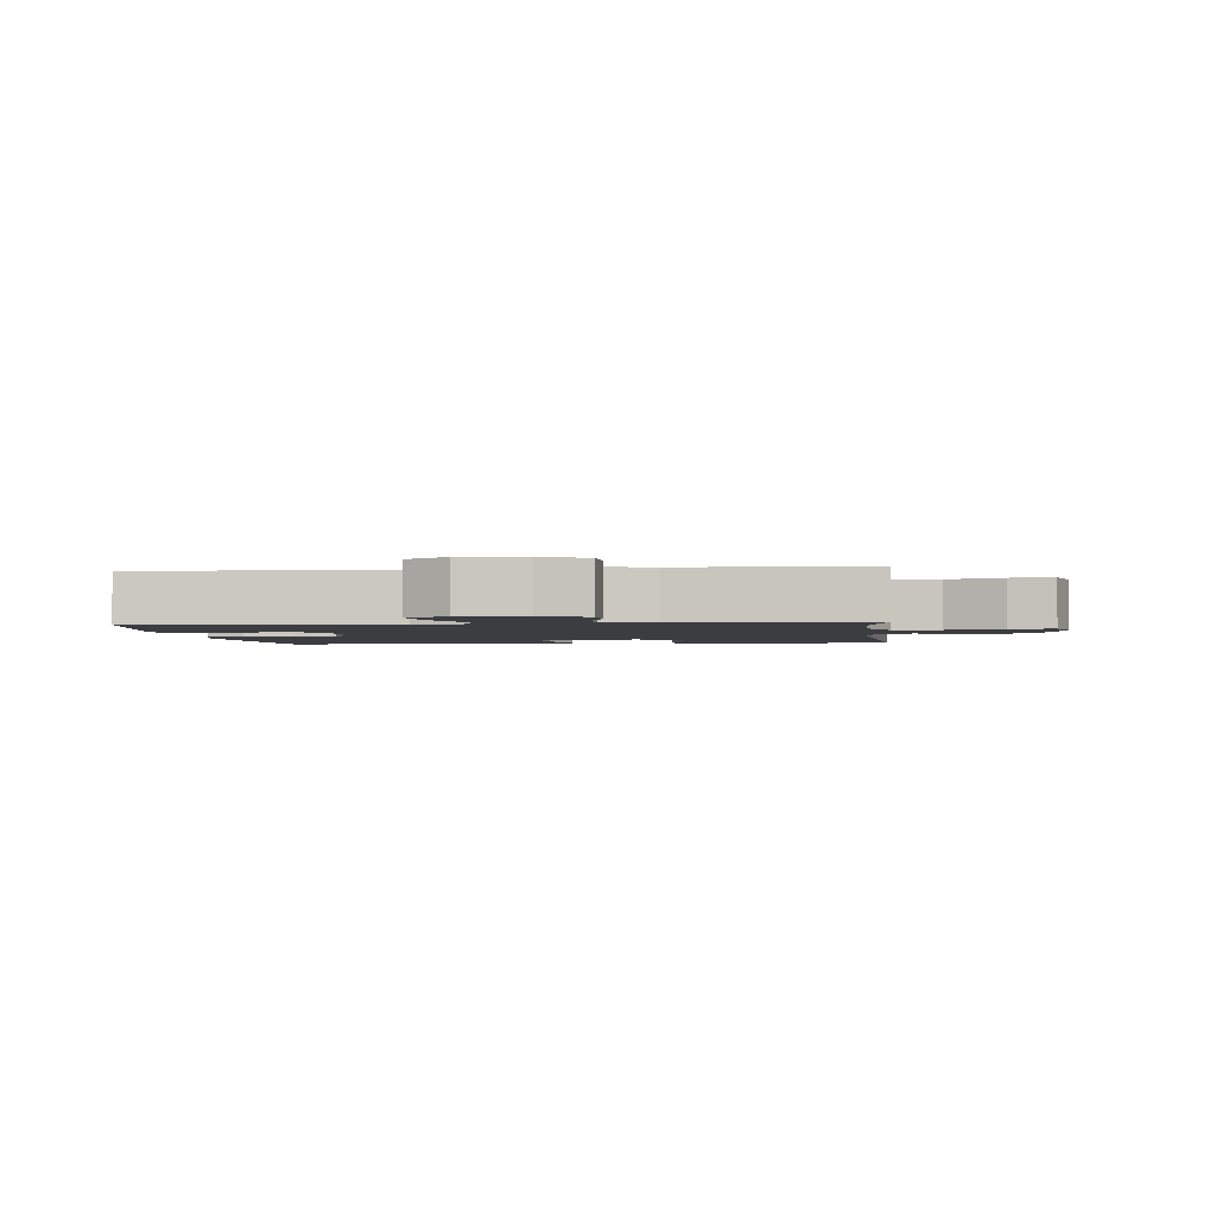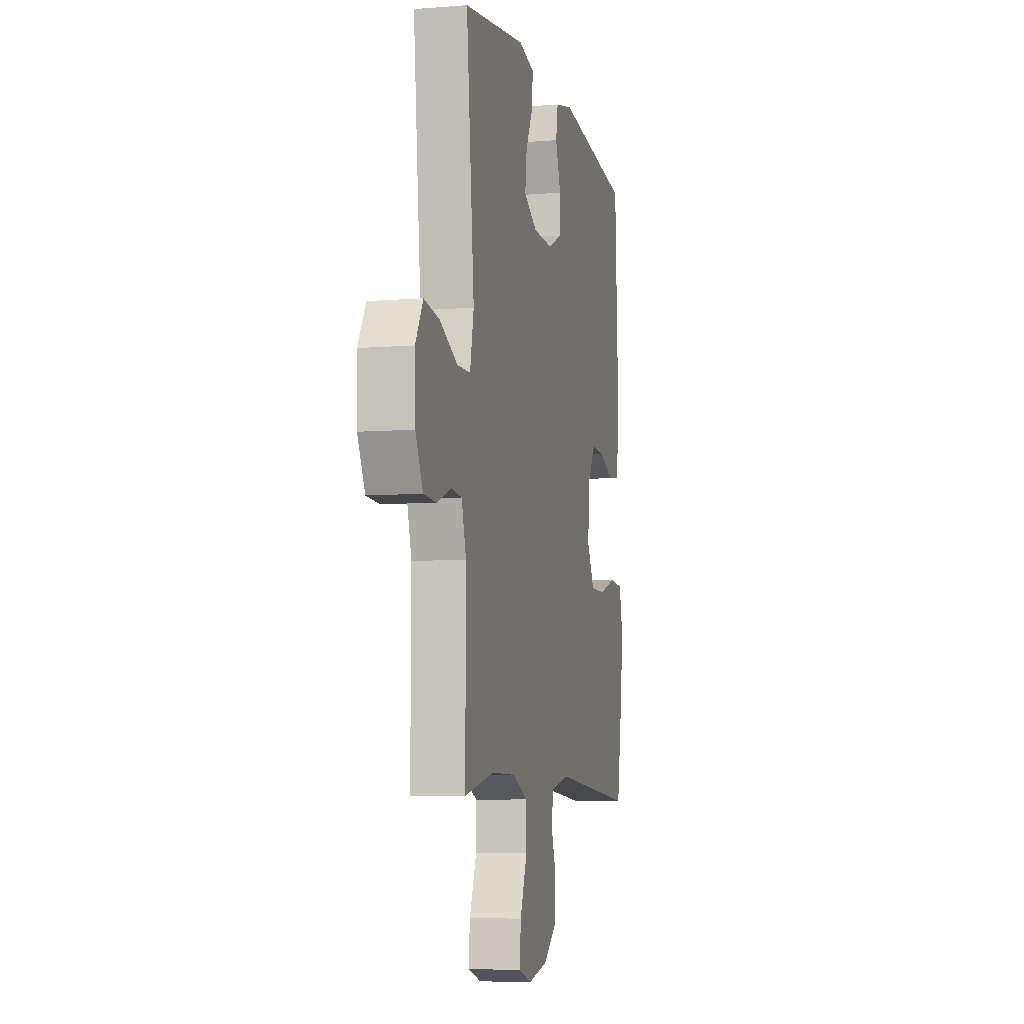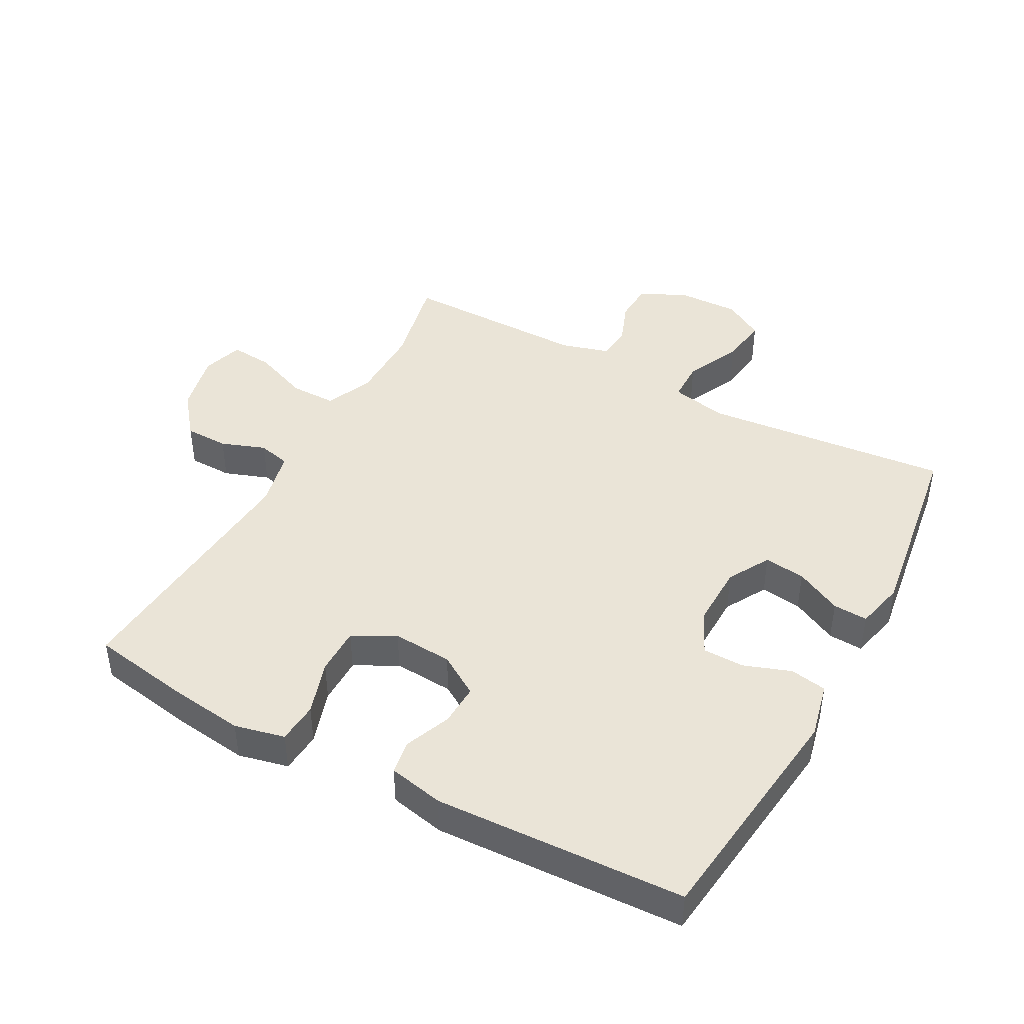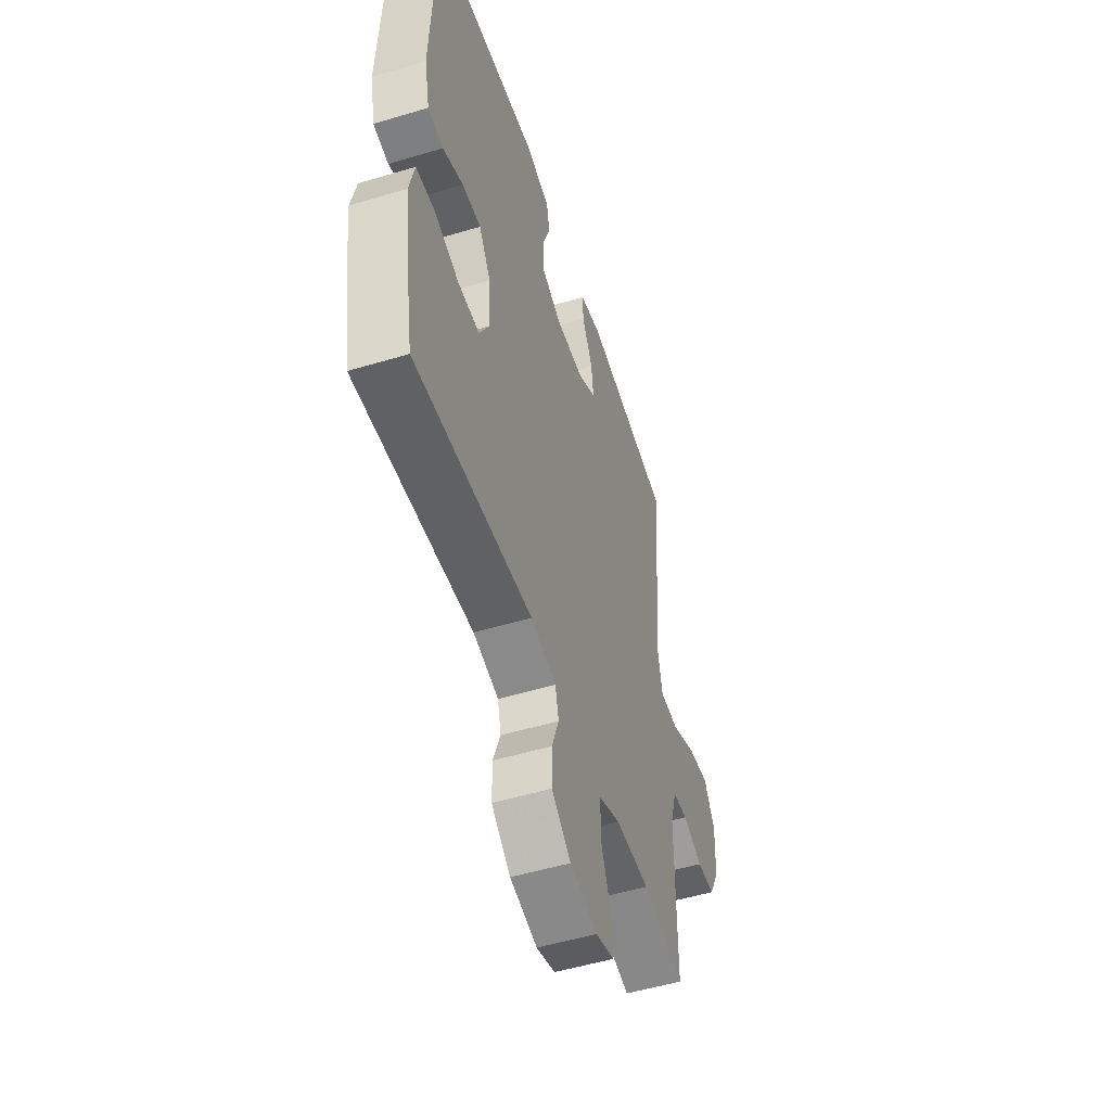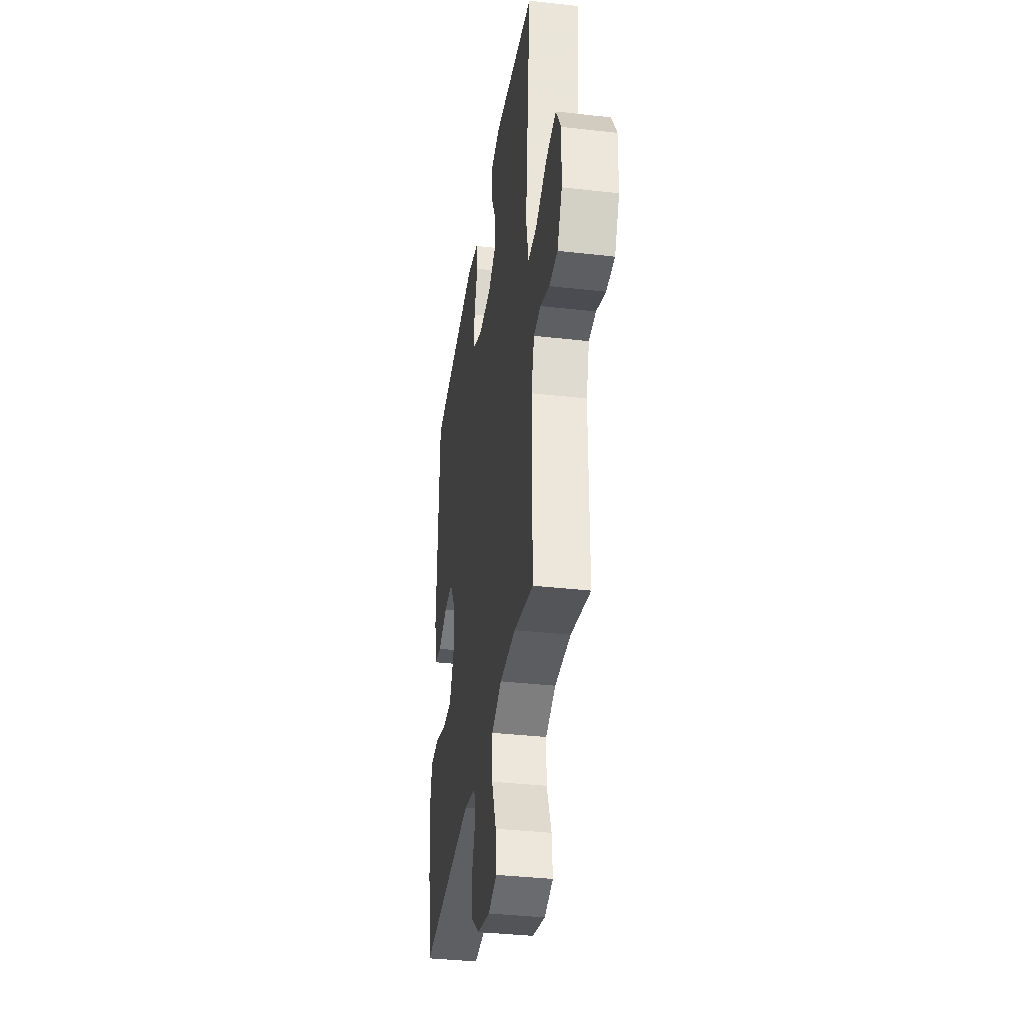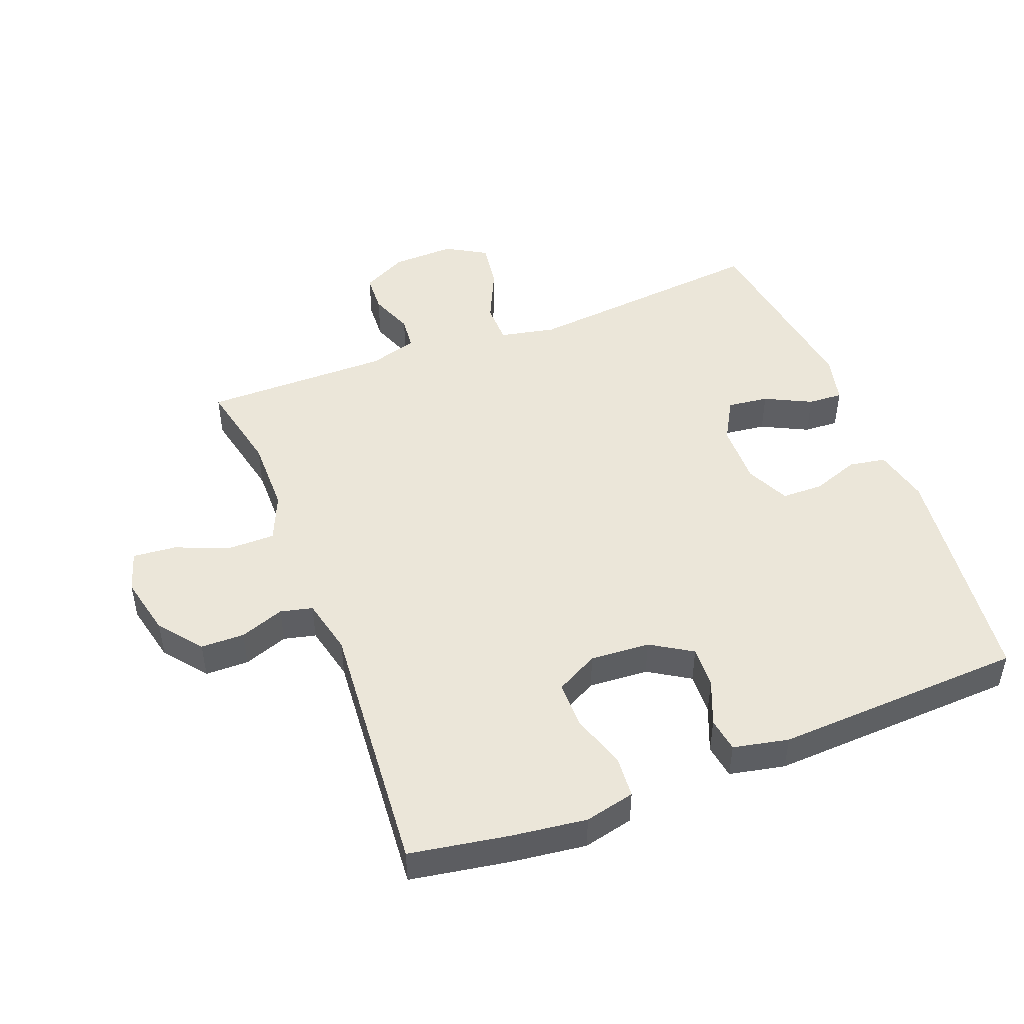
<metadata>
{"format":"obj","ext":"obj","renderer":"f3d","projection":"perspective","resolution":1024,"background":"white","views":[{"elev":-2.3,"azim":96.2,"up":"+Y"},{"elev":-6.9,"azim":103.2,"up":"+Z"},{"elev":43.9,"azim":-61.5,"up":"+Y"},{"elev":-51.8,"azim":-72.0,"up":"+Z"},{"elev":-36.0,"azim":81.5,"up":"+Z"},{"elev":47.8,"azim":-111.2,"up":"+Y"}]}
</metadata>
<code>
v 0.5 0.07 -0.5
v 0.356 0.07 -0.469
v 0.238 0.07 -0.47
v 0.164 0.07 -0.502
v 0.164 0.07 -0.574
v 0.198 0.07 -0.66
v 0.204 0.07 -0.727
v 0.14 0.07 -0.747
v 0.046 0.07 -0.726
v -0.02 0.07 -0.674
v -0.021 0.07 -0.606
v 0.004 0.07 -0.537
v -0.008 0.07 -0.487
v -0.096 0.07 -0.467
v -0.5 0.07 -0.5
v -0.526 0.07 -0.347
v -0.541 0.07 -0.23
v -0.523 0.07 -0.152
v -0.459 0.07 -0.147
v -0.374 0.07 -0.174
v -0.3 0.07 -0.174
v -0.265 0.07 -0.108
v -0.271 0.07 -0.015
v -0.311 0.07 0.049
v -0.376 0.07 0.046
v -0.447 0.07 0.017
v -0.5 0.07 0.025
v -0.518 0.07 0.111
v -0.5 0.07 0.5
v -0.134 0.07 0.544
v -0.047 0.07 0.524
v -0.037 0.07 0.467
v -0.063 0.07 0.394
v -0.062 0.07 0.329
v 0.006 0.07 0.297
v 0.103 0.07 0.299
v 0.168 0.07 0.336
v 0.16 0.07 0.4
v 0.124 0.07 0.472
v 0.121 0.07 0.526
v 0.197 0.07 0.544
v 0.5 0.07 0.5
v 0.462 0.07 0.116
v 0.48 0.07 0.029
v 0.544 0.07 0.028
v 0.63 0.07 0.068
v 0.704 0.07 0.079
v 0.741 0.07 0.016
v 0.738 0.07 -0.082
v 0.702 0.07 -0.152
v 0.641 0.07 -0.155
v 0.573 0.07 -0.129
v 0.521 0.07 -0.134
v 0.499 0.07 -0.209
v 0.5 0 -0.5
v 0.356 0 -0.469
v 0.238 0 -0.47
v 0.164 0 -0.502
v 0.164 0 -0.574
v 0.198 0 -0.66
v 0.204 0 -0.727
v 0.14 0 -0.747
v 0.046 0 -0.726
v -0.02 0 -0.674
v -0.021 0 -0.606
v 0.004 0 -0.537
v -0.008 0 -0.487
v -0.096 0 -0.467
v -0.5 0 -0.5
v -0.526 0 -0.347
v -0.541 0 -0.23
v -0.523 0 -0.152
v -0.459 0 -0.147
v -0.374 0 -0.174
v -0.3 0 -0.174
v -0.265 0 -0.108
v -0.271 0 -0.015
v -0.311 0 0.049
v -0.376 0 0.046
v -0.447 0 0.017
v -0.5 0 0.025
v -0.518 0 0.111
v -0.5 0 0.5
v -0.134 0 0.544
v -0.047 0 0.524
v -0.037 0 0.467
v -0.063 0 0.394
v -0.062 0 0.329
v 0.006 0 0.297
v 0.103 0 0.299
v 0.168 0 0.336
v 0.16 0 0.4
v 0.124 0 0.472
v 0.121 0 0.526
v 0.197 0 0.544
v 0.5 0 0.5
v 0.462 0 0.116
v 0.48 0 0.029
v 0.544 0 0.028
v 0.63 0 0.068
v 0.704 0 0.079
v 0.741 0 0.016
v 0.738 0 -0.082
v 0.702 0 -0.152
v 0.641 0 -0.155
v 0.573 0 -0.129
v 0.521 0 -0.134
v 0.499 0 -0.209
f 50 51 52
f 49 50 52
f 48 49 52
f 47 48 52
f 46 47 52
f 45 46 52
f 44 45 52 53
f 41 42 43
f 40 41 43
f 39 40 43
f 38 39 43
f 37 38 43 44
f 44 53 54
f 37 44 54
f 36 37 54
f 31 32 33
f 30 31 33
f 29 30 33
f 28 29 33
f 27 28 33
f 26 27 33
f 25 26 33
f 24 25 33 34
f 23 24 34 35
f 18 19 20
f 17 18 20
f 16 17 20
f 15 16 20
f 14 15 20
f 13 14 20 21
f 10 11 12
f 9 10 12
f 8 9 12
f 7 8 12
f 6 7 12
f 5 6 12
f 4 5 12 13
f 13 21 22
f 4 13 22
f 3 4 22
f 54 1 2
f 35 36 54
f 23 35 54
f 22 23 54
f 3 22 54
f 2 3 54
f 106 105 104
f 106 104 103
f 106 103 102
f 106 102 101
f 106 101 100
f 106 100 99
f 107 106 99 98
f 97 96 95
f 97 95 94
f 97 94 93
f 97 93 92
f 98 97 92 91
f 108 107 98
f 108 98 91
f 108 91 90
f 87 86 85
f 87 85 84
f 87 84 83
f 87 83 82
f 87 82 81
f 87 81 80
f 87 80 79
f 88 87 79 78
f 89 88 78 77
f 74 73 72
f 74 72 71
f 74 71 70
f 74 70 69
f 74 69 68
f 75 74 68 67
f 66 65 64
f 66 64 63
f 66 63 62
f 66 62 61
f 66 61 60
f 66 60 59
f 67 66 59 58
f 76 75 67
f 76 67 58
f 76 58 57
f 56 55 108
f 108 90 89
f 108 89 77
f 108 77 76
f 108 76 57
f 108 57 56
f 1 55 56 2
f 2 56 57 3
f 3 57 58 4
f 4 58 59 5
f 5 59 60 6
f 6 60 61 7
f 7 61 62 8
f 8 62 63 9
f 9 63 64 10
f 10 64 65 11
f 11 65 66 12
f 12 66 67 13
f 13 67 68 14
f 14 68 69 15
f 15 69 70 16
f 16 70 71 17
f 17 71 72 18
f 18 72 73 19
f 19 73 74 20
f 20 74 75 21
f 21 75 76 22
f 22 76 77 23
f 23 77 78 24
f 24 78 79 25
f 25 79 80 26
f 26 80 81 27
f 27 81 82 28
f 28 82 83 29
f 29 83 84 30
f 30 84 85 31
f 31 85 86 32
f 32 86 87 33
f 33 87 88 34
f 34 88 89 35
f 35 89 90 36
f 36 90 91 37
f 37 91 92 38
f 38 92 93 39
f 39 93 94 40
f 40 94 95 41
f 41 95 96 42
f 42 96 97 43
f 43 97 98 44
f 44 98 99 45
f 45 99 100 46
f 46 100 101 47
f 47 101 102 48
f 48 102 103 49
f 49 103 104 50
f 50 104 105 51
f 51 105 106 52
f 52 106 107 53
f 53 107 108 54
f 54 108 55 1

</code>
